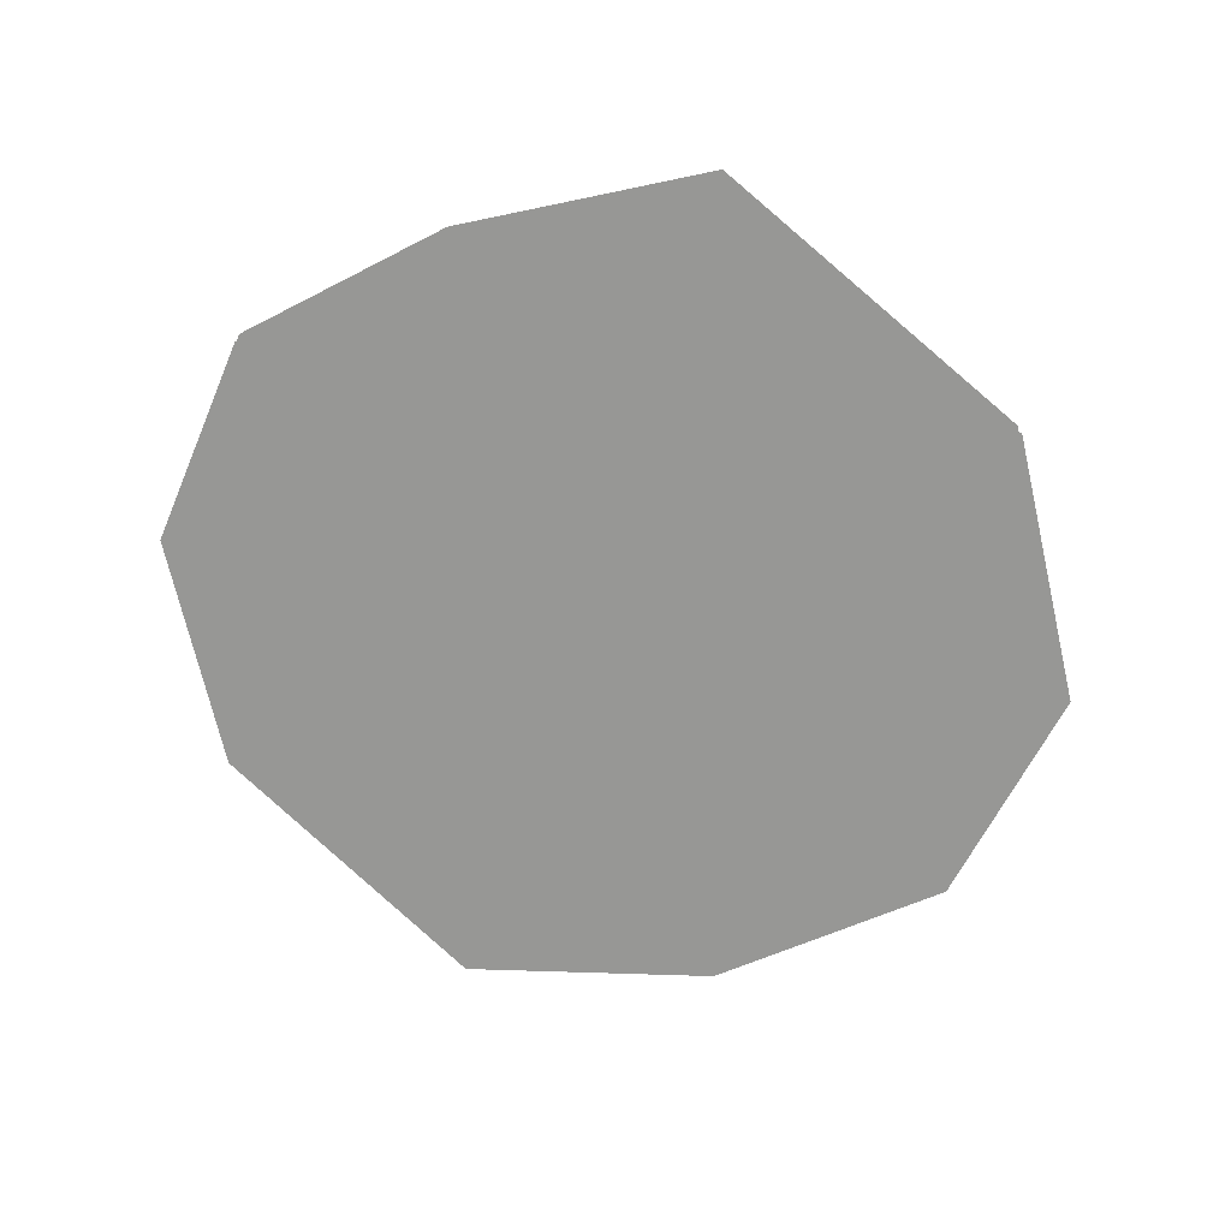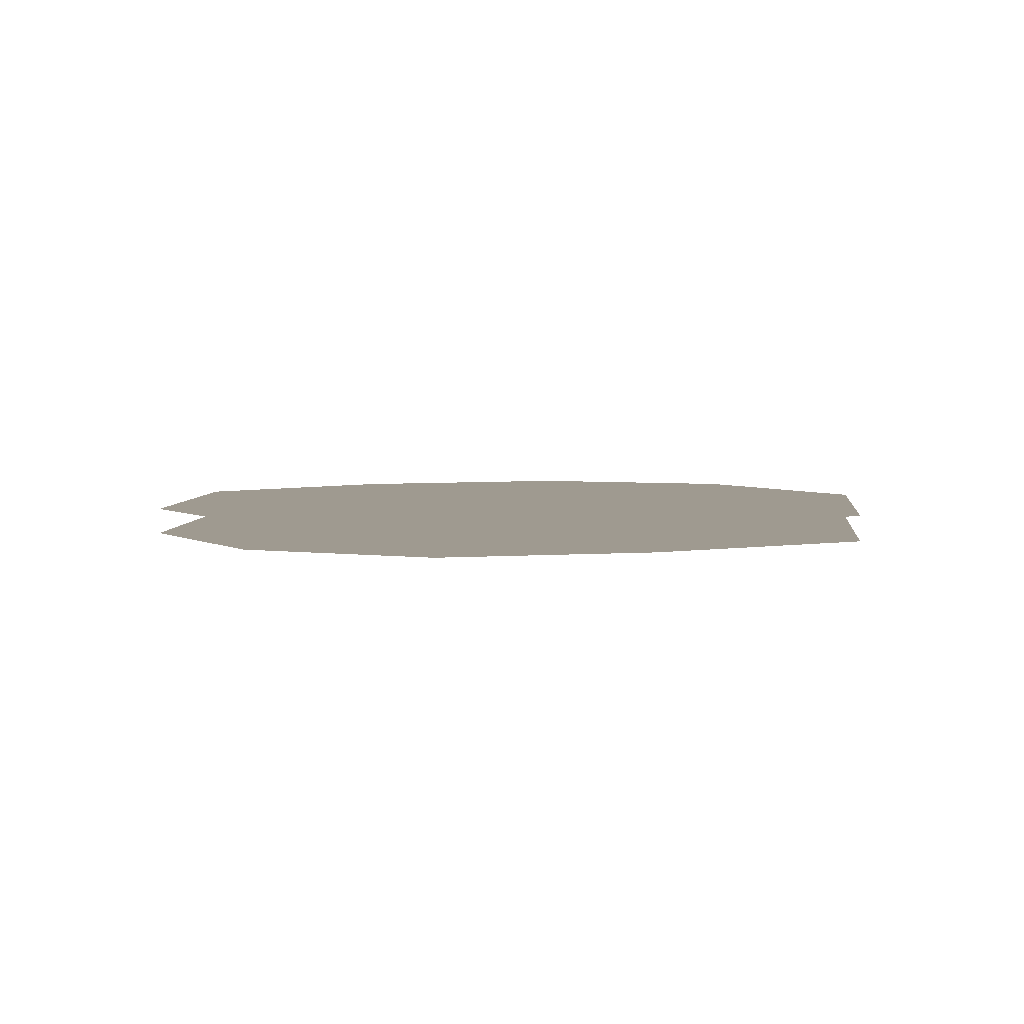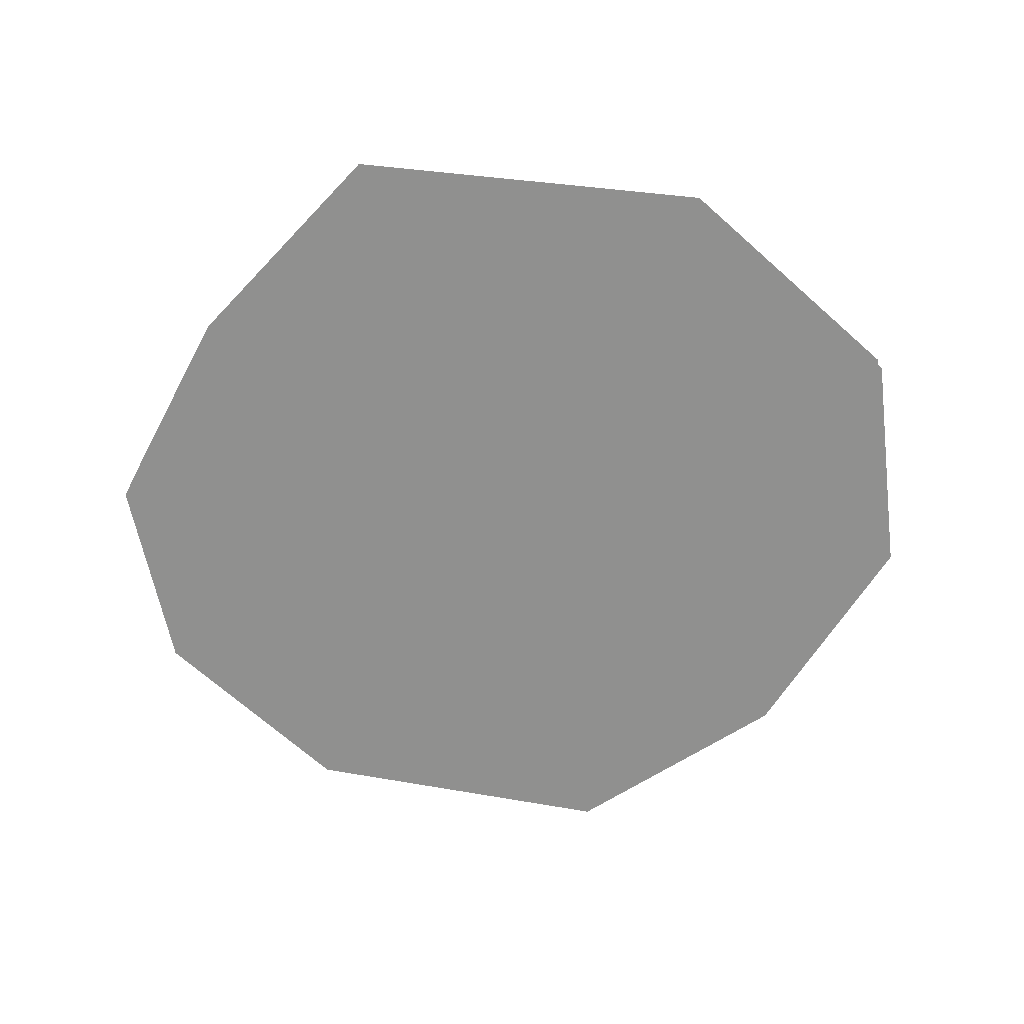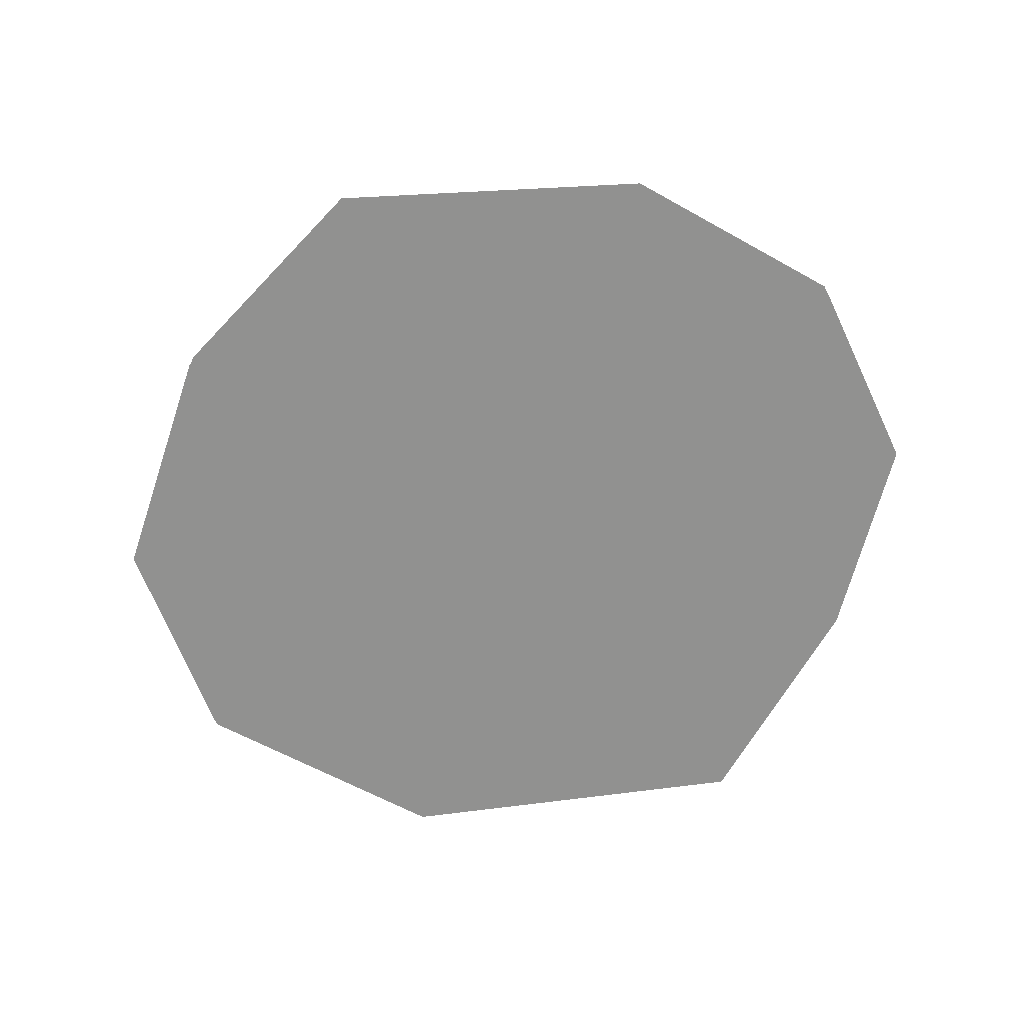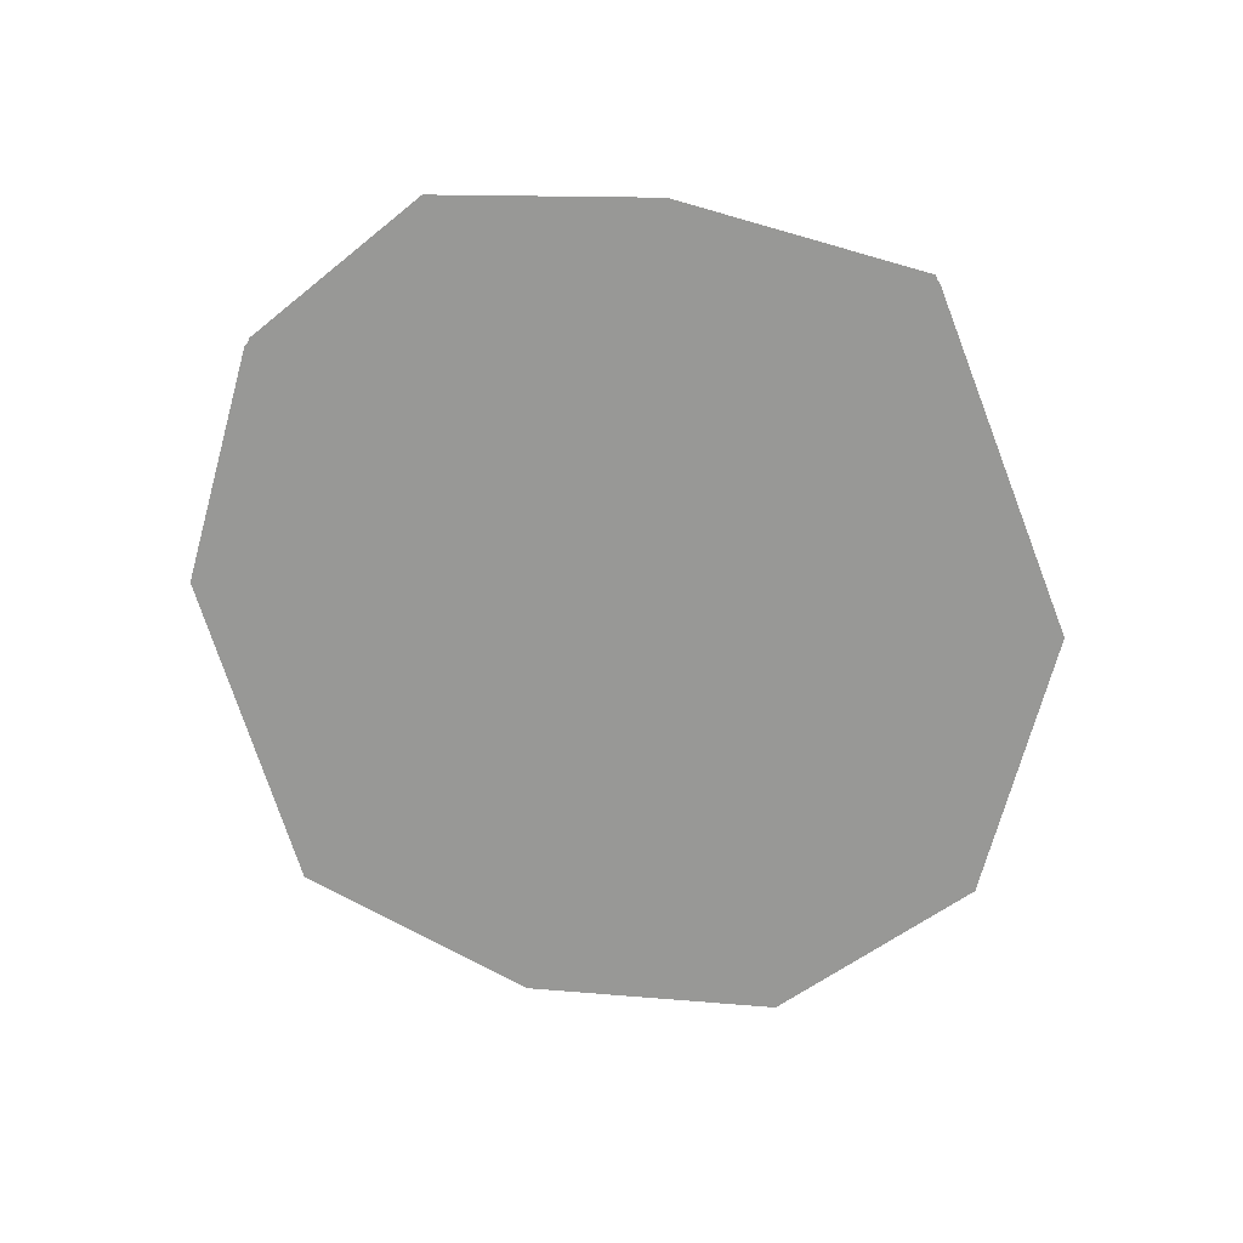
<metadata>
{"format":"obj","ext":"obj","renderer":"f3d","projection":"perspective","resolution":1024,"background":"white","views":[{"elev":-68.1,"azim":-41.0,"up":"+Z"},{"elev":3.9,"azim":-83.2,"up":"+Z"},{"elev":-65.5,"azim":-6.2,"up":"+Z"},{"elev":-66.0,"azim":-172.5,"up":"+Z"},{"elev":-68.5,"azim":-68.9,"up":"+Z"}]}
</metadata>
<code>
o floor_15
v 70.31 -18.9 0
v 70.31 -18.9 -0.1
v 69.08 -19 0
v 69.08 -19 -0.1
v 68.35 -19.55 0
v 68.35 -19.55 -0.1
v 68.1 -20.31 0
v 68.1 -20.31 -0.1
v 68.41 -21.08 0
v 68.41 -21.08 -0.1
v 69 -21.86 0
v 69 -21.86 -0.1
v 70.41 -21.87 0
v 70.41 -21.87 -0.1
v 71.28 -21.25 0
v 71.28 -21.25 -0.1
v 71.48 -20.37 0
v 71.48 -20.37 -0.1
v 71.06 -19.51 0
v 71.06 -19.51 -0.1
f 5 7 9
f 10 8 6
f 5 9 3
f 4 10 6
f 3 9 19
f 20 10 4
f 3 19 1
f 2 20 4
f 19 9 13
f 14 10 20
f 19 13 15
f 16 14 20
f 19 15 17
f 18 16 20
f 13 9 11
f 12 10 14

</code>
